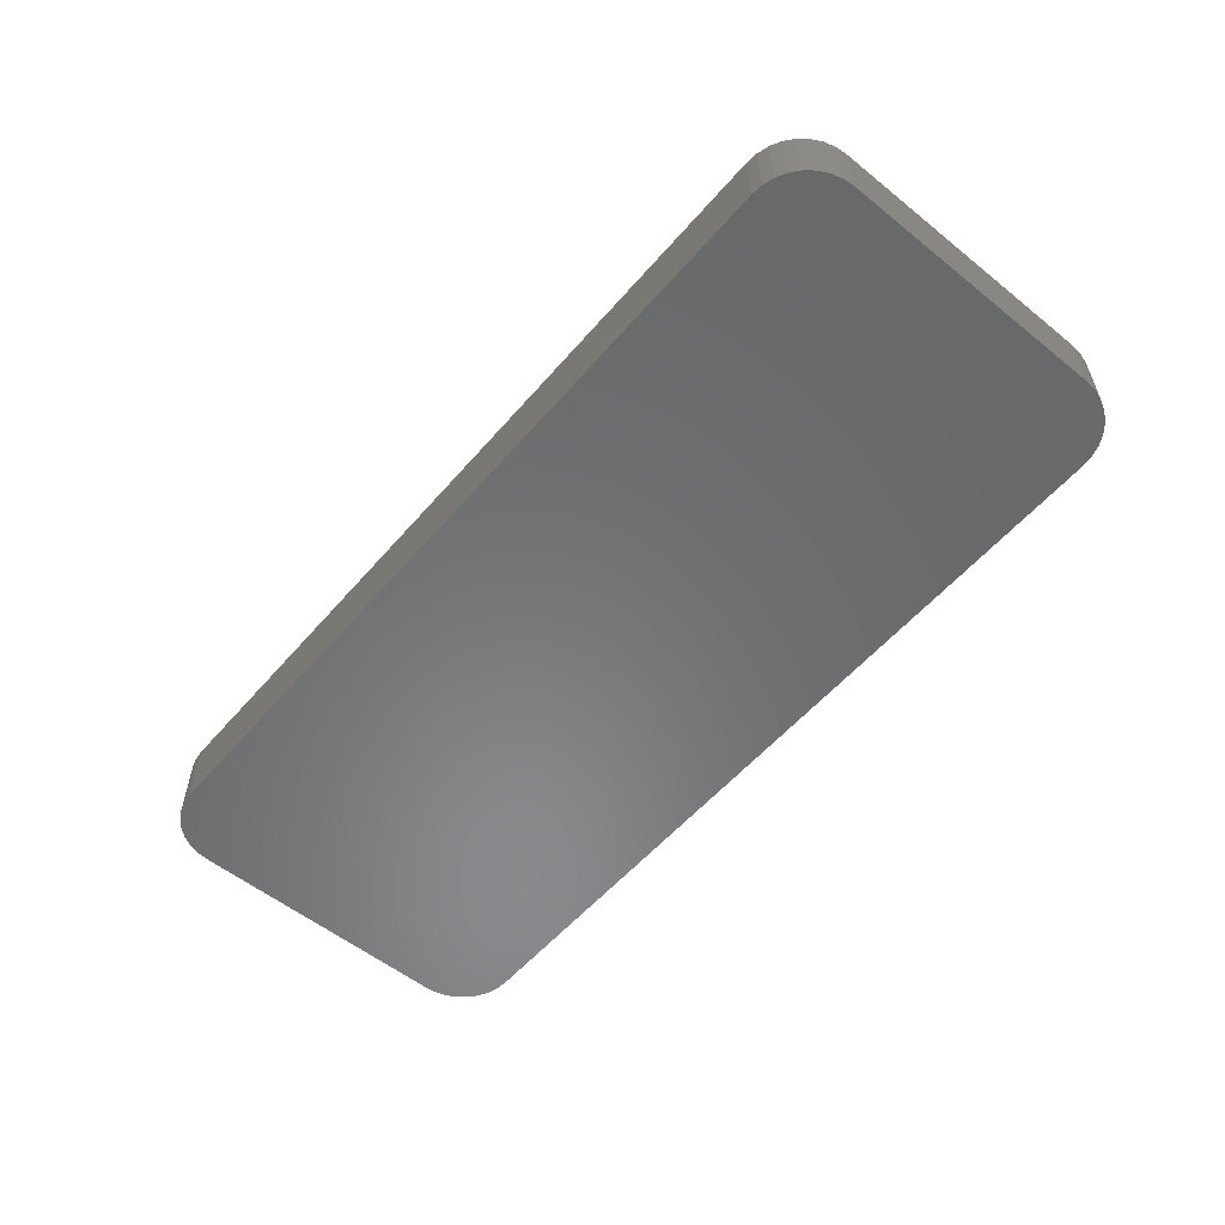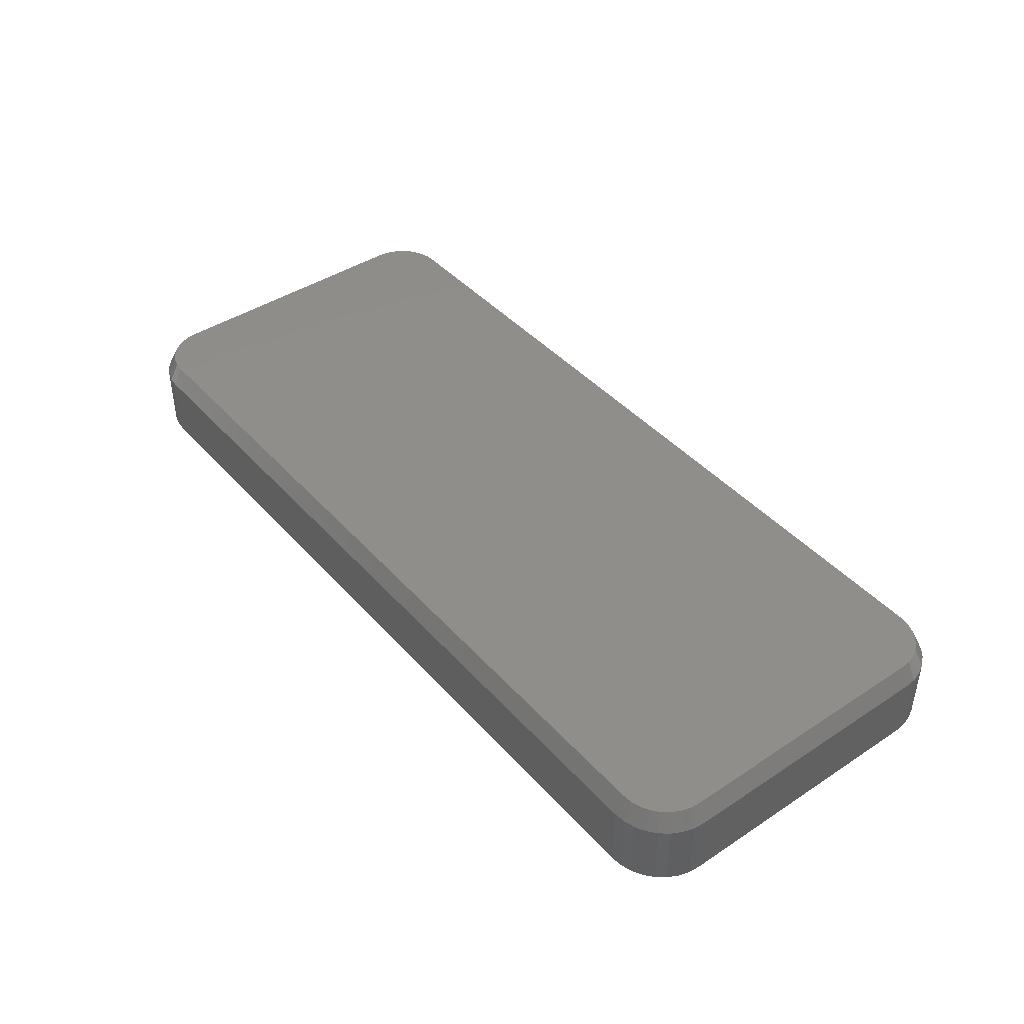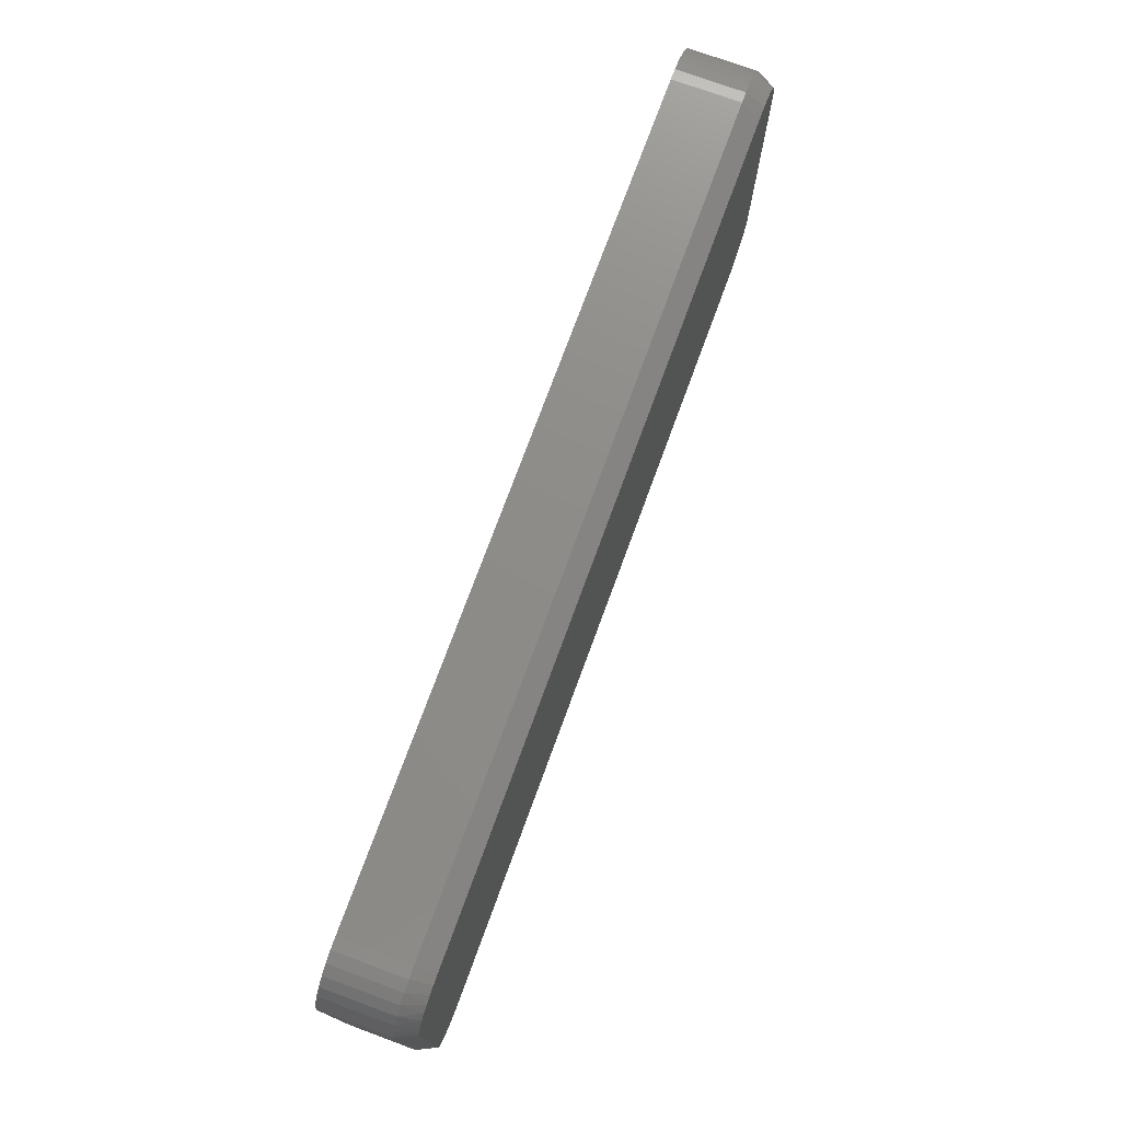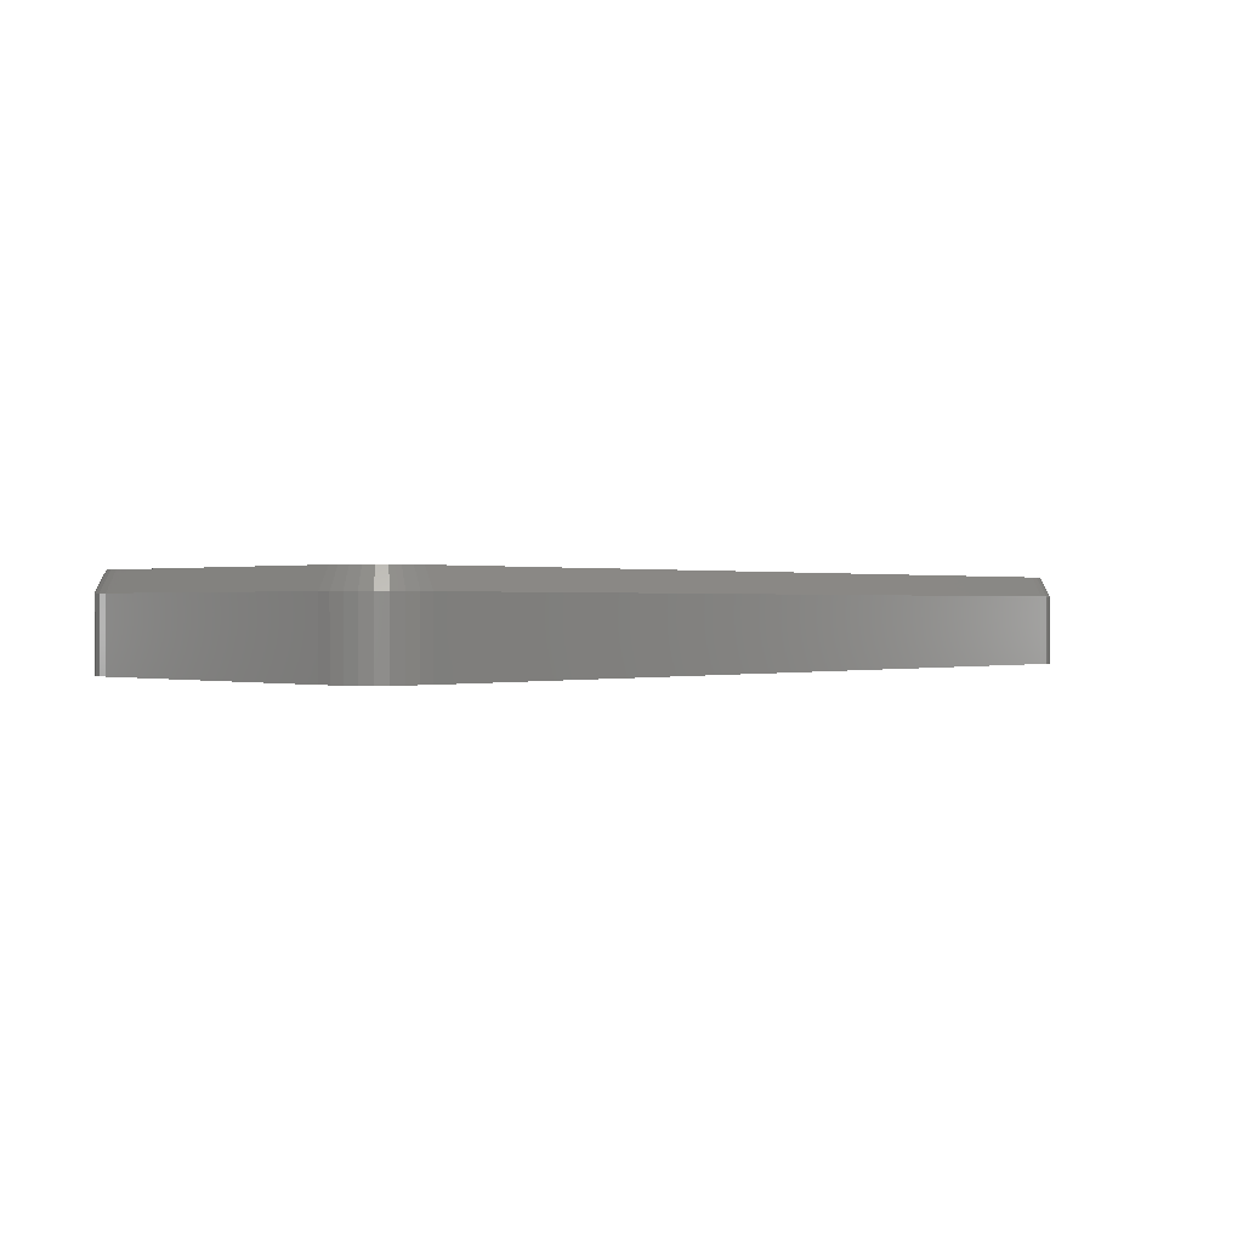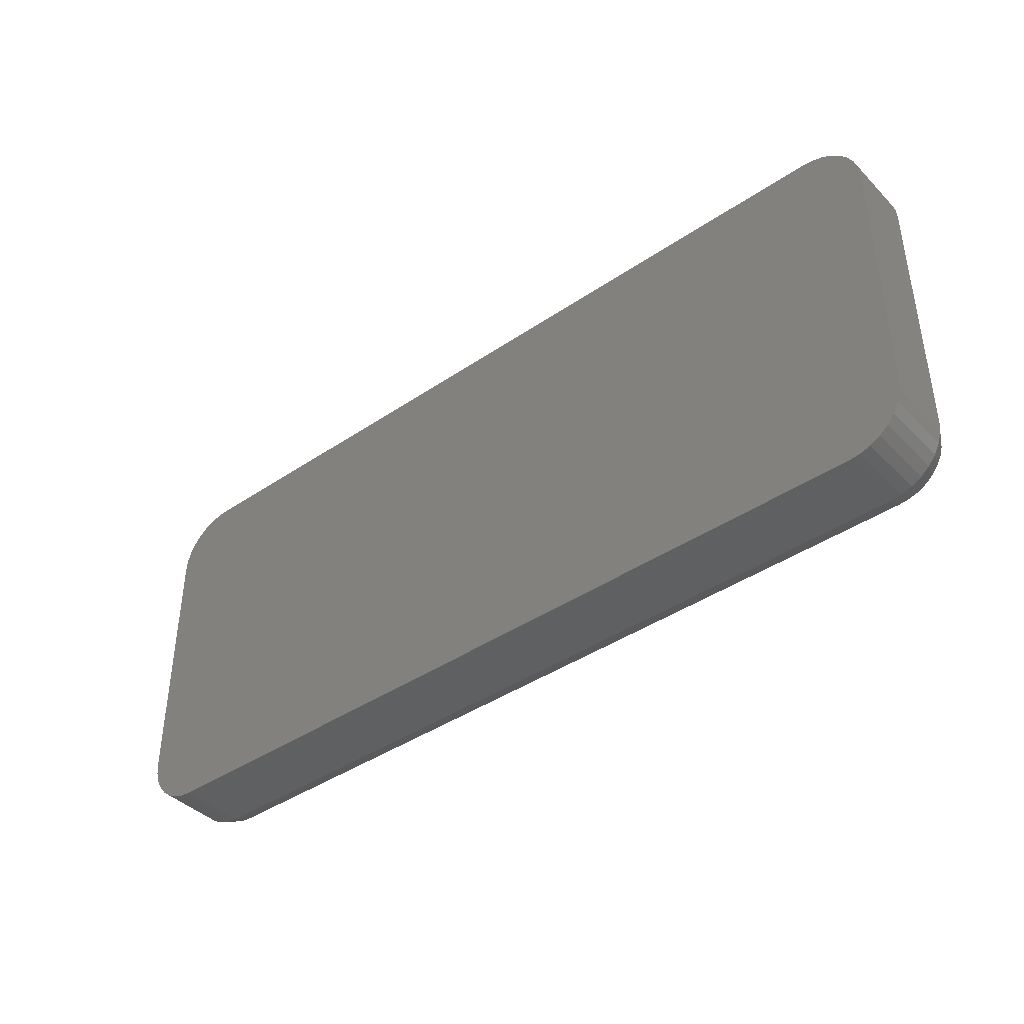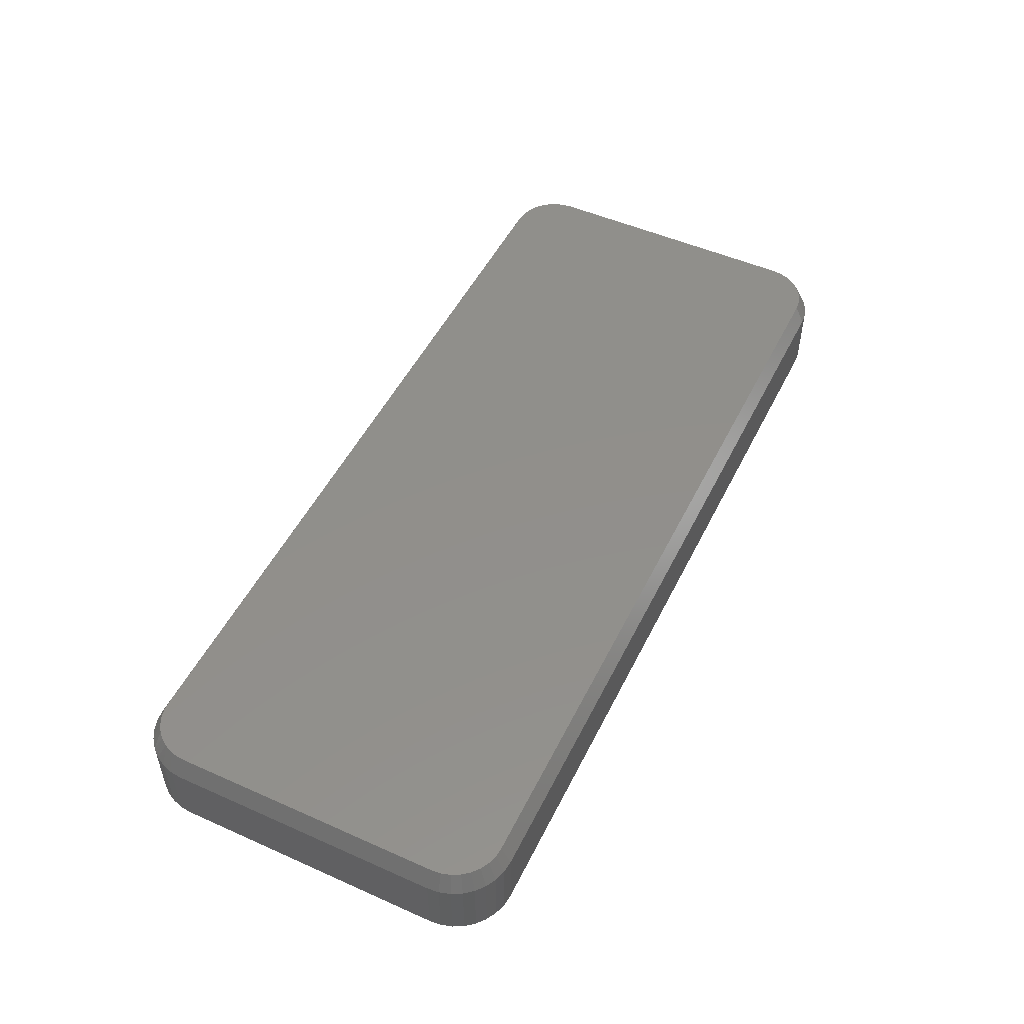
<metadata>
{"format":"stl","ext":"stl","renderer":"f3d","projection":"perspective","resolution":1024,"background":"white","views":[{"elev":-55.8,"azim":49.9,"up":"+Y"},{"elev":42.7,"azim":-128.0,"up":"+Y"},{"elev":74.9,"azim":110.2,"up":"+Z"},{"elev":0.3,"azim":-46.7,"up":"+Y"},{"elev":-40.8,"azim":39.7,"up":"+Z"},{"elev":50.6,"azim":115.9,"up":"+Y"}]}
</metadata>
<code>
# stl→obj: 109 verts, 214 faces
v 0.02539 1.41e-17 -0.01168
v 0.7224 1.417e-17 -0.01032
v 0.7281 1.395e-17 -0.01427
v 0.0194 1.382e-17 -0.0166
v 0.7329 1.368e-17 -0.01915
v 0.01448 1.349e-17 -0.0226
v 0.7369 1.337e-17 -0.02479
v 0.01082 1.311e-17 -0.02943
v 0.7398 1.302e-17 -0.03104
v 0.008573 1.27e-17 -0.03686
v 0.7416 1.265e-17 -0.0377
v 0.7392 -8.403e-19 -0.2808
v 0.01082 -8.403e-19 -0.2808
v 0.7414 -4.284e-19 -0.2733
v 0.01448 -1.22e-18 -0.2876
v 0.7355 -1.22e-18 -0.2876
v 0.0194 -1.553e-18 -0.2936
v 0.7306 -1.553e-18 -0.2936
v 0.02539 -1.826e-18 -0.2985
v 0.7246 -1.826e-18 -0.2985
v 0.03223 -2.029e-18 -0.3022
v 0.03223 1.43e-17 -0.008027
v 0.03965 1.442e-17 -0.005777
v 0.04737 1.447e-17 -0.005016
v 0.7026 1.447e-17 -0.005016
v 0.7095 1.443e-17 -0.005617
v 0.7162 1.433e-17 -0.007402
v 0.7178 -2.029e-18 -0.3022
v 0.7103 -2.154e-18 -0.3044
v 0.7026 -2.196e-18 -0.3052
v 0.04737 -2.196e-18 -0.3052
v 0.03965 -2.154e-18 -0.3044
v 0.008573 -4.284e-19 -0.2733
v 0.007812 -1.567e-33 -0.2656
v 0.7422 -4.967e-26 -0.2656
v 0.007812 1.227e-17 -0.04457
v 0.7422 1.227e-17 -0.04457
v 2.082e-17 -0.07031 -0.04457
v 2.082e-17 -0.01562 -0.04457
v 6.939e-18 -0.07031 -0.2656
v 6.939e-18 -0.01562 -0.2656
v 0.0009102 -0.01562 -0.03533
v 0.0009102 -0.07031 -0.03533
v 0.003606 -0.01562 -0.02645
v 0.003606 -0.07031 -0.02645
v 0.007983 -0.01562 -0.01826
v 0.007983 -0.07031 -0.01826
v 0.01387 -0.01562 -0.01108
v 0.01387 -0.07031 -0.01108
v 0.02105 -0.01562 -0.005187
v 0.02105 -0.07031 -0.005187
v 0.02924 -0.01562 -0.0008097
v 0.02924 -0.07031 -0.0008097
v 0.03813 -0.01562 0.001886
v 0.03813 -0.07031 0.001886
v 0.04737 -0.01562 0.002796
v 0.04737 -0.07031 0.002796
v 0.7026 -0.07031 0.002796
v 0.7026 -0.01562 0.002796
v 0.7119 -0.01562 0.001886
v 0.7119 -0.07031 0.001886
v 0.7208 -0.01562 -0.0008097
v 0.7208 -0.07031 -0.0008097
v 0.7289 -0.01562 -0.005187
v 0.7289 -0.07031 -0.005187
v 0.7361 -0.01562 -0.01108
v 0.7361 -0.07031 -0.01108
v 0.742 -0.01562 -0.01826
v 0.742 -0.07031 -0.01826
v 0.7464 -0.01562 -0.02645
v 0.7464 -0.07031 -0.02645
v 0.7491 -0.01562 -0.03533
v 0.7491 -0.07031 -0.03533
v 0.75 -0.01562 -0.04457
v 0.75 -0.07031 -0.04457
v 0.75 -0.07031 -0.2656
v 0.75 -0.01562 -0.2656
v 0.7491 -0.01562 -0.2749
v 0.7491 -0.07031 -0.2749
v 0.7464 -0.01562 -0.2838
v 0.7464 -0.07031 -0.2838
v 0.742 -0.01562 -0.2919
v 0.742 -0.07031 -0.2919
v 0.7361 -0.01562 -0.2991
v 0.7361 -0.07031 -0.2991
v 0.7289 -0.01562 -0.305
v 0.7289 -0.07031 -0.305
v 0.7208 -0.01562 -0.3094
v 0.7208 -0.07031 -0.3094
v 0.7119 -0.01562 -0.3121
v 0.7119 -0.07031 -0.3121
v 0.7026 -0.01562 -0.313
v 0.7026 -0.07031 -0.313
v 0.04737 -0.07031 -0.313
v 0.04737 -0.01562 -0.313
v 0.03813 -0.01562 -0.3121
v 0.03813 -0.07031 -0.3121
v 0.02924 -0.01562 -0.3094
v 0.02924 -0.07031 -0.3094
v 0.02105 -0.01562 -0.305
v 0.02105 -0.07031 -0.305
v 0.01387 -0.01562 -0.2991
v 0.01387 -0.07031 -0.2991
v 0.007983 -0.01562 -0.2919
v 0.007983 -0.07031 -0.2919
v 0.003606 -0.01562 -0.2838
v 0.003606 -0.07031 -0.2838
v 0.0009102 -0.01562 -0.2749
v 0.0009102 -0.07031 -0.2749
f 1 2 3
f 3 4 1
f 4 3 5
f 5 6 4
f 7 6 5
f 8 6 7
f 9 8 7
f 10 8 9
f 11 10 9
f 12 13 14
f 15 13 12
f 16 15 12
f 17 15 16
f 18 17 16
f 19 17 18
f 20 19 18
f 21 19 20
f 22 23 24
f 22 24 25
f 22 25 26
f 22 26 27
f 22 27 2
f 22 2 1
f 28 29 30
f 28 30 31
f 28 31 32
f 28 32 21
f 28 21 20
f 13 33 14
f 14 33 34
f 14 34 35
f 35 34 36
f 35 36 37
f 37 36 10
f 37 10 11
f 38 39 40
f 40 39 41
f 39 38 42
f 42 38 43
f 42 43 44
f 44 43 45
f 44 45 46
f 46 45 47
f 46 47 48
f 48 47 49
f 48 49 50
f 50 49 51
f 50 51 52
f 52 51 53
f 52 53 54
f 54 53 55
f 54 55 56
f 56 55 57
f 58 59 57
f 57 59 56
f 59 58 60
f 60 58 61
f 60 61 62
f 62 61 63
f 62 63 64
f 64 63 65
f 64 65 66
f 66 65 67
f 66 67 68
f 68 67 69
f 68 69 70
f 70 69 71
f 70 71 72
f 72 71 73
f 72 73 74
f 74 73 75
f 76 77 75
f 75 77 74
f 77 76 78
f 78 76 79
f 78 79 80
f 80 79 81
f 80 81 82
f 82 81 83
f 82 83 84
f 84 83 85
f 84 85 86
f 86 85 87
f 86 87 88
f 88 87 89
f 88 89 90
f 90 89 91
f 90 91 92
f 92 91 93
f 94 95 93
f 93 95 92
f 95 94 96
f 96 94 97
f 96 97 98
f 98 97 99
f 98 99 100
f 100 99 101
f 100 101 102
f 102 101 103
f 102 103 104
f 104 103 105
f 104 105 106
f 106 105 107
f 106 107 108
f 108 107 109
f 108 109 41
f 41 109 40
f 77 35 74
f 74 35 37
f 92 30 90
f 90 30 29
f 90 29 88
f 88 29 28
f 88 28 86
f 86 28 20
f 86 20 84
f 84 20 18
f 84 18 82
f 82 18 16
f 82 16 80
f 80 16 12
f 80 12 78
f 78 12 14
f 78 14 77
f 77 14 35
f 95 31 92
f 92 31 30
f 41 34 108
f 108 34 33
f 108 33 106
f 106 33 13
f 106 13 104
f 104 13 15
f 104 15 102
f 102 15 17
f 102 17 100
f 100 17 19
f 100 19 98
f 98 19 21
f 98 21 96
f 96 21 32
f 96 32 95
f 95 32 31
f 39 36 41
f 41 36 34
f 56 24 54
f 54 24 23
f 54 23 52
f 52 23 22
f 52 22 50
f 50 22 1
f 50 1 48
f 48 1 4
f 48 4 46
f 46 4 6
f 46 6 44
f 44 6 8
f 44 8 42
f 42 8 10
f 42 10 39
f 39 10 36
f 59 25 56
f 56 25 24
f 37 72 74
f 37 11 72
f 59 26 25
f 59 60 26
f 9 70 72
f 9 72 11
f 7 68 70
f 7 70 9
f 5 66 68
f 5 68 7
f 3 64 66
f 3 66 5
f 2 62 64
f 2 64 3
f 27 60 62
f 27 62 2
f 26 60 27
f 63 51 65
f 65 51 49
f 65 49 67
f 67 49 47
f 67 47 69
f 69 47 45
f 69 45 71
f 71 45 43
f 71 43 73
f 79 107 81
f 81 107 105
f 81 105 83
f 83 105 103
f 83 103 85
f 85 103 101
f 85 101 87
f 87 101 99
f 53 51 63
f 53 63 61
f 53 61 58
f 53 58 57
f 53 57 55
f 89 87 99
f 89 99 97
f 89 97 94
f 89 94 93
f 89 93 91
f 73 43 75
f 75 43 38
f 75 38 76
f 76 38 40
f 76 40 79
f 79 40 109
f 79 109 107

</code>
